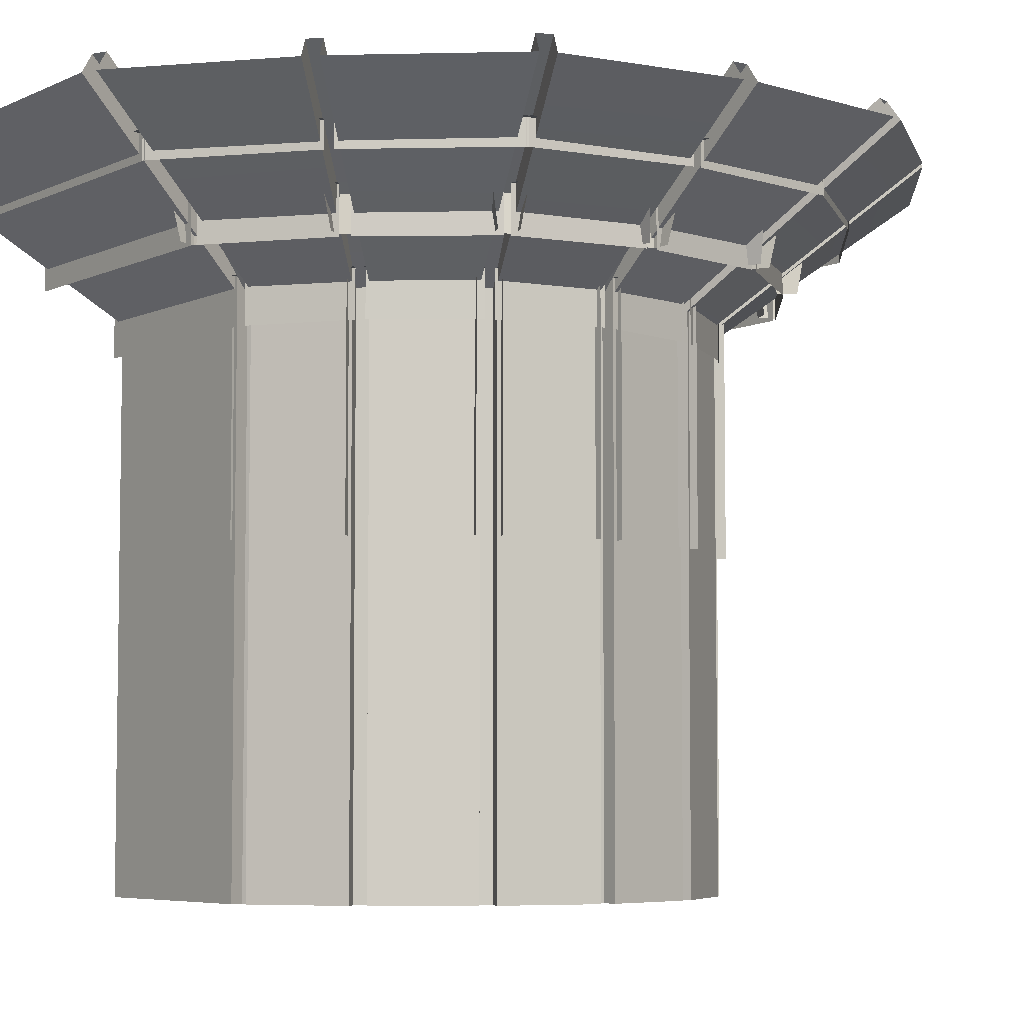
<metadata>
{"format":"obj","ext":"obj","renderer":"f3d","projection":"perspective","resolution":1024,"background":"white","views":[{"elev":-5.7,"azim":-125.9,"up":"+Y"}]}
</metadata>
<code>
g default
v 2.433 -10.03 -5.873
v 2.433 -10.03 5.873
v 2.433 1.763 -5.873
v 2.433 1.763 5.873
v 4.237 5.092 -10.23
v 4.237 5.092 10.23
v -2.25 1.763 -5.873
v -2.562 1.763 -5.744
v -4.366 5.092 -10.1
v -4.055 5.092 -10.23
v -5.873 1.763 -2.25
v -5.744 1.763 -2.562
v -10.23 5.092 -4.055
v -10.1 5.092 -4.366
v -5.744 1.763 2.562
v -5.873 1.763 2.25
v -10.1 5.092 4.366
v -10.23 5.092 4.055
v -2.25 1.763 5.873
v -2.562 1.763 5.744
v -4.055 5.092 10.23
v -4.366 5.092 10.1
v -2.562 -10.03 5.744
v -2.25 -10.03 5.873
v -5.873 -10.03 2.25
v -5.744 -10.03 2.562
v -5.744 -10.03 -2.562
v -5.873 -10.03 -2.25
v -2.25 -10.03 -5.873
v -2.562 -10.03 -5.744
v -7.364 5.092 7.603
v -7.603 5.092 7.364
v -4.522 1.763 4.284
v -4.284 1.763 4.522
v -4.522 -10.03 4.284
v -4.284 -10.03 4.522
v -10.73 5.092 0.1686
v -10.73 5.092 -0.1686
v -6.373 1.763 -0.1686
v -6.373 1.763 0.1686
v -6.373 -10.03 -0.1686
v -6.373 -10.03 0.1686
v -7.603 5.092 -7.364
v -7.364 5.092 -7.603
v -4.284 1.763 -4.522
v -4.522 1.763 -4.284
v -4.284 -10.03 -4.522
v -4.522 -10.03 -4.284
v -2.121 1.763 -5.561
v -2.432 1.763 -5.432
v -3.944 5.5 -9.963
v -4.256 5.5 -9.834
v -5.561 1.763 -2.121
v -5.432 1.763 -2.432
v -9.834 5.5 -4.256
v -9.963 5.5 -3.944
v -5.432 1.763 2.432
v -5.561 1.763 2.121
v -9.963 5.5 3.944
v -9.834 5.5 4.256
v -2.121 1.763 5.561
v -2.432 1.763 5.432
v -4.256 5.5 9.834
v -3.944 5.5 9.963
v -7.388 5.489 7.15
v -7.15 5.489 7.388
v -4.045 1.763 4.283
v -4.283 1.763 4.045
v -10.43 5.489 -0.1686
v -10.43 5.489 0.1686
v -6.035 1.763 0.1686
v -6.035 1.763 -0.1686
v -7.15 5.489 -7.388
v -7.388 5.489 -7.15
v -4.283 1.763 -4.045
v -4.045 1.763 -4.283
v 3.034 2.873 7.326
v -2.852 2.873 7.326
v -2.742 3.281 7.059
v -3.053 3.281 6.93
v -3.163 2.873 7.197
v -5.311 2.873 5.549
v -5.096 3.27 5.334
v -5.334 3.27 5.096
v -5.549 2.873 5.311
v -7.197 2.873 3.163
v -6.93 3.281 3.053
v -7.059 3.281 2.742
v -7.326 2.873 2.852
v -7.826 2.873 0.1686
v -7.522 3.27 0.1686
v -7.522 3.27 -0.1686
v -7.826 2.873 -0.1686
v -7.326 2.873 -2.852
v -7.059 3.281 -2.742
v -6.93 3.281 -3.053
v -7.197 2.873 -3.163
v -5.549 2.873 -5.311
v -5.334 3.27 -5.096
v -5.096 3.27 -5.334
v -5.311 2.873 -5.549
v -3.163 2.873 -7.197
v -3.053 3.281 -6.93
v -2.742 3.281 -7.059
v -2.852 2.873 -7.326
v 3.034 2.873 -7.326
v 3.636 3.982 8.778
v -3.453 3.982 8.778
v -3.343 4.391 8.511
v -3.654 4.391 8.382
v -3.765 3.982 8.649
v -6.338 3.982 6.576
v -6.123 4.38 6.361
v -6.361 4.38 6.123
v -6.576 3.982 6.338
v -8.649 3.982 3.765
v -8.382 4.391 3.654
v -8.511 4.391 3.343
v -8.778 3.982 3.453
v -9.278 3.982 0.1686
v -8.974 4.38 0.1686
v -8.974 4.38 -0.1686
v -9.278 3.982 -0.1686
v -8.778 3.982 -3.453
v -8.511 4.391 -3.343
v -8.382 4.391 -3.654
v -8.649 3.982 -3.765
v -6.576 3.982 -6.338
v -6.361 4.38 -6.123
v -6.123 4.38 -6.361
v -6.338 3.982 -6.576
v -3.765 3.982 -8.649
v -3.654 4.391 -8.382
v -3.343 4.391 -8.511
v -3.453 3.982 -8.778
v 3.636 3.982 -8.778
v -2.432 -10.03 -5.432
v -2.121 -10.03 -5.561
v -5.561 -10.03 -2.121
v -5.432 -10.03 -2.432
v -5.432 -10.03 2.432
v -5.561 -10.03 2.121
v -2.121 -10.03 5.561
v -2.432 -10.03 5.432
v -4.045 -10.03 4.283
v -4.283 -10.03 4.045
v -6.035 -10.03 0.1686
v -6.035 -10.03 -0.1686
v -4.283 -10.03 -4.045
v -4.045 -10.03 -4.283
g polySurface1 stands1
f 49 50 137 138
f 133 134 51 52
f 125 126 55 56
f 54 53 139 140
f 117 118 59 60
f 58 57 141 142
f 109 110 63 64
f 62 61 143 144
f 65 66 113 114
f 68 67 145 146
f 69 70 121 122
f 72 71 147 148
f 73 74 129 130
f 76 75 149 150
f 135 136 5 10
f 131 132 9 44
f 123 124 13 38
f 115 116 17 32
f 107 108 21 6
f 2 24 19 4
f 33 35 26 15
f 39 41 28 11
f 45 47 30 8
f 7 29 1 3
f 111 112 31 22
f 20 23 36 34
f 119 120 37 18
f 16 25 42 40
f 127 128 43 14
f 12 27 48 46
f 135 10 51 134
f 9 132 133 52
f 127 14 55 126
f 13 124 125 56
f 119 18 59 118
f 17 116 117 60
f 111 22 63 110
f 21 108 109 64
f 31 112 113 66
f 115 32 65 114
f 37 120 121 70
f 123 38 69 122
f 43 128 129 74
f 131 44 73 130
f 4 19 78 77
f 79 78 19 61
f 61 62 80 79
f 20 81 80 62
f 20 34 82 81
f 83 82 34 67
f 84 83 67 68
f 33 85 84 68
f 33 15 86 85
f 87 86 15 57
f 57 58 88 87
f 16 89 88 58
f 16 40 90 89
f 91 90 40 71
f 92 91 71 72
f 39 93 92 72
f 39 11 94 93
f 95 94 11 53
f 53 54 96 95
f 12 97 96 54
f 12 46 98 97
f 99 98 46 75
f 100 99 75 76
f 45 101 100 76
f 45 8 102 101
f 103 102 8 50
f 50 49 104 103
f 7 105 104 49
f 7 3 106 105
f 77 78 108 107
f 109 108 78 79
f 79 80 110 109
f 81 111 110 80
f 81 82 112 111
f 113 112 82 83
f 114 113 83 84
f 85 115 114 84
f 85 86 116 115
f 117 116 86 87
f 87 88 118 117
f 89 119 118 88
f 89 90 120 119
f 121 120 90 91
f 122 121 91 92
f 93 123 122 92
f 93 94 124 123
f 125 124 94 95
f 95 96 126 125
f 97 127 126 96
f 97 98 128 127
f 129 128 98 99
f 130 129 99 100
f 101 131 130 100
f 101 102 132 131
f 133 132 102 103
f 103 104 134 133
f 105 135 134 104
f 105 106 136 135
f 8 30 137 50
f 29 7 49 138
f 11 28 139 53
f 27 12 54 140
f 15 26 141 57
f 25 16 58 142
f 19 24 143 61
f 23 20 62 144
f 34 36 145 67
f 35 33 68 146
f 40 42 147 71
f 41 39 72 148
f 46 48 149 75
f 47 45 76 150
g default
v -6.458 3.752 6.32
v -6.57 4.299 6.432
v -6.458 4.299 6.32
v -8.817 4.299 3.685
v -8.705 4.299 3.573
v -8.705 3.752 3.573
v -3.576 3.752 8.701
v -3.689 4.299 8.813
v -3.576 4.299 8.701
v -6.435 4.299 6.567
v -6.323 4.299 6.455
v -6.323 3.752 6.455
v -3.08 2.409 7.252
v -3.192 3.409 7.365
v -3.08 3.409 7.252
v -5.449 3.409 5.607
v -5.337 3.409 5.495
v -5.337 2.409 5.495
v -5.498 2.409 5.334
v -5.61 3.409 5.446
v -5.498 3.409 5.334
v -7.367 3.409 3.189
v -7.255 3.409 3.077
v -7.255 2.409 3.077
v -4.52 1.069 4.388
v -4.632 2.069 4.501
v -4.52 2.069 4.388
v -5.982 2.069 2.651
v -5.87 2.069 2.539
v -5.87 1.069 2.539
v -2.53 1.069 5.879
v -2.642 2.069 5.991
v -2.53 2.069 5.879
v -4.492 2.069 4.641
v -4.38 2.069 4.529
v -4.38 1.069 4.529
v 3.904 3.752 8.681
v 3.904 4.299 8.839
v 3.904 4.299 8.681
v -3.626 4.299 8.839
v -3.626 4.299 8.681
v -3.626 3.752 8.681
v 3.137 2.409 7.305
v 3.137 3.409 7.463
v 3.137 3.409 7.305
v -2.952 3.409 7.463
v -2.952 3.409 7.305
v -2.952 2.409 7.305
v 2.659 1.069 5.945
v 2.659 2.069 6.103
v 2.659 2.069 5.945
v -2.353 2.069 6.103
v -2.353 2.069 5.945
v -2.353 1.069 5.945
v -9.343 3.752 -0.09903
v -9.184 3.752 -0.09903
v -9.343 4.299 -0.09903
v -9.184 4.299 -0.09903
v -8.843 4.299 -3.63
v -8.684 4.299 -3.63
v -8.684 3.752 -3.63
v -8.684 3.752 3.623
v -8.843 4.299 3.623
v -8.684 4.299 3.623
v -9.343 4.299 0.09198
v -9.184 4.299 0.09198
v -9.343 3.752 0.09198
v -9.184 3.752 0.09198
v -7.308 2.409 2.95
v -7.467 3.409 2.95
v -7.308 3.409 2.95
v -7.967 3.409 0.1107
v -7.808 3.409 0.1107
v -7.808 2.409 0.1107
v -7.808 2.409 -0.117
v -7.967 3.409 -0.117
v -7.808 3.409 -0.117
v -7.467 3.409 -2.956
v -7.308 3.409 -2.956
v -7.308 2.409 -2.956
v -6.448 1.069 -0.09414
v -6.607 2.069 -0.09414
v -6.448 2.069 -0.09414
v -6.107 2.069 -2.356
v -5.948 2.069 -2.356
v -5.948 1.069 -2.356
v -5.948 1.069 2.367
v -6.107 2.069 2.367
v -5.948 2.069 2.367
v -6.607 2.069 0.1046
v -6.448 2.069 0.1046
v -6.448 1.069 0.1046
v -6.323 3.752 -6.462
v -6.435 4.299 -6.574
v -6.323 4.299 -6.462
v -3.689 4.299 -8.82
v -3.576 4.299 -8.708
v -3.576 3.752 -8.708
v -8.705 3.752 -3.58
v -8.817 4.299 -3.692
v -8.705 4.299 -3.58
v -6.57 4.299 -6.439
v -6.458 4.299 -6.327
v -6.458 3.752 -6.327
v -7.256 2.409 -3.083
v -7.368 3.409 -3.195
v -7.256 3.409 -3.083
v -5.611 3.409 -5.453
v -5.499 3.409 -5.34
v -5.499 2.409 -5.34
v -5.338 2.409 -5.501
v -5.45 3.409 -5.614
v -5.338 3.409 -5.501
v -3.192 3.409 -7.371
v -3.08 3.409 -7.259
v -3.08 2.409 -7.259
v -4.392 1.069 -4.524
v -4.504 2.069 -4.636
v -4.392 2.069 -4.524
v -2.654 2.069 -5.985
v -2.542 2.069 -5.873
v -2.542 1.069 -5.873
v -5.882 1.069 -2.533
v -5.994 2.069 -2.646
v -5.882 2.069 -2.533
v -4.645 2.069 -4.495
v -4.532 2.069 -4.383
v -4.532 1.069 -4.383
v -3.626 3.752 -8.688
v -3.626 4.299 -8.846
v -3.626 4.299 -8.688
v 3.904 4.299 -8.846
v 3.904 4.299 -8.688
v 3.904 3.752 -8.688
v -2.953 2.409 -7.312
v -2.953 3.409 -7.47
v -2.953 3.409 -7.312
v 3.136 3.409 -7.47
v 3.136 3.409 -7.312
v 3.136 2.409 -7.312
v -2.37 1.069 -5.952
v -2.37 2.069 -6.11
v -2.37 2.069 -5.952
v 2.642 2.069 -6.11
v 2.642 2.069 -5.952
v 2.642 1.069 -5.952
v -2.17 -3.059 5.927
v -1.972 -3.059 5.377
v -2.114 2.53 6.067
v -1.84 2.53 5.304
v -2.784 2.53 5.827
v -2.51 2.53 5.064
v -2.455 -3.059 5.204
v -1.972 2.201 5.377
v -2.17 2.201 5.927
v -2.455 2.201 5.204
v -1.84 2.366 5.304
v -2.114 2.366 6.067
v -2.51 2.366 5.064
v -2.513 2.55 5.328
v -2.618 2.55 5.62
v -2.417 2.55 5.858
v -2.111 2.55 5.802
v -2.006 2.55 5.51
v -2.207 2.55 5.272
v -2.587 2.765 5.24
v -2.731 2.765 5.641
v -2.456 2.765 5.966
v -2.037 2.765 5.89
v -1.893 2.765 5.489
v -2.168 2.765 5.164
v -2.536 2.529 5.3
v -2.429 2.529 5.891
v -2.088 2.529 5.83
v -1.971 2.529 5.503
v -2.195 2.529 5.239
v -2.778 2.765 5.649
v -2.618 2.765 5.204
v -2.472 2.765 6.01
v -2.006 2.765 5.926
v -1.846 2.765 5.481
v -2.152 2.765 5.12
v -2.855 2.484 7.473
v -2.694 2.484 7.084
v -2.74 3.933 7.749
v -2.417 3.933 6.97
v -3.52 3.933 7.426
v -3.197 3.933 6.646
v -3.083 2.484 6.923
v -2.417 3.776 6.97
v -2.74 3.776 7.749
v -3.197 3.776 6.646
v -5.469 2.484 5.763
v -5.171 2.484 5.465
v -5.469 3.933 6.062
v -4.872 3.933 5.465
v -6.066 3.933 5.465
v -5.469 3.933 4.868
v -5.469 2.484 5.167
v -4.872 3.776 5.465
v -5.469 3.776 6.062
v -5.469 3.776 4.868
v -4.356 -3.059 4.7
v -3.952 -3.059 4.277
v -4.363 2.53 4.85
v -3.802 2.53 4.264
v -4.876 2.53 4.358
v -4.316 2.53 3.772
v -4.322 -3.059 3.923
v -3.952 2.201 4.277
v -4.356 2.201 4.7
v -4.322 2.201 3.923
v -3.802 2.366 4.264
v -4.363 2.366 4.85
v -4.316 2.366 3.772
v -4.426 2.55 4.012
v -4.641 2.55 4.237
v -4.554 2.55 4.535
v -4.252 2.55 4.609
v -4.037 2.55 4.385
v -4.124 2.55 4.086
v -4.458 2.765 3.902
v -4.753 2.765 4.209
v -4.633 2.765 4.618
v -4.22 2.765 4.72
v -3.925 2.765 4.412
v -4.044 2.765 4.003
v -4.436 2.529 3.978
v -4.579 2.529 4.561
v -4.242 2.529 4.643
v -4.002 2.529 4.393
v -4.099 2.529 4.06
v -4.798 2.765 4.198
v -4.471 2.765 3.856
v -4.666 2.765 4.652
v -4.206 2.765 4.765
v -3.879 2.765 4.423
v -4.012 2.765 3.969
v -7.396 2.484 3.32
v -7.014 2.484 3.142
v -7.498 3.933 3.602
v -6.733 3.933 3.245
v -7.855 3.933 2.837
v -7.09 3.933 2.48
v -7.574 2.484 2.939
v -7.192 2.484 2.761
v -6.733 3.776 3.245
v -7.498 3.776 3.602
v -7.855 3.776 2.837
v -7.09 3.776 2.48
v -5.843 -3.059 2.713
v -5.303 -3.059 2.489
v -5.91 2.53 2.847
v -5.161 2.53 2.537
v -6.182 2.53 2.19
v -5.433 2.53 1.88
v -6.039 -3.059 2.239
v -5.499 -3.059 2.015
v -5.303 2.201 2.489
v -5.843 2.201 2.713
v -6.039 2.201 2.239
v -5.499 2.201 2.015
v -5.161 2.366 2.537
v -5.91 2.366 2.847
v -6.182 2.366 2.19
v -5.433 2.366 1.88
v -5.63 2.55 2.055
v -5.918 2.55 2.174
v -5.958 2.55 2.483
v -5.711 2.55 2.672
v -5.424 2.55 2.553
v -5.383 2.55 2.245
v -5.615 2.765 1.941
v -6.009 2.765 2.104
v -6.064 2.765 2.527
v -5.726 2.765 2.786
v -5.333 2.765 2.623
v -5.277 2.765 2.201
v -5.946 2.529 2.153
v -5.626 2.529 2.02
v -5.716 2.529 2.707
v -5.396 2.529 2.575
v -5.351 2.529 2.231
v -6.046 2.765 2.076
v -5.609 2.765 1.894
v -6.108 2.765 2.545
v -5.733 2.765 2.833
v -5.295 2.765 2.652
v -5.234 2.765 2.183
v -8.023 2.484 0.2105
v -7.602 2.484 0.2105
v -8.235 3.933 0.4221
v -7.391 3.933 0.4221
v -8.235 3.933 -0.4221
v -7.391 3.933 -0.4221
v -8.023 2.484 -0.2105
v -7.602 2.484 -0.2105
v -7.391 3.776 0.4221
v -8.235 3.776 0.4221
v -8.235 3.776 -0.4221
v -7.391 3.776 -0.4221
v -6.525 -3.059 0.2565
v -5.94 -3.059 0.2565
v -6.638 2.53 0.3556
v -5.827 2.53 0.3556
v -6.638 2.53 -0.3555
v -5.827 2.53 -0.3555
v -6.525 -3.059 -0.2563
v -5.94 -3.059 -0.2563
v -5.94 2.201 0.2565
v -6.525 2.201 0.2565
v -6.525 2.201 -0.2563
v -5.94 2.201 -0.2563
v -5.827 2.366 0.3556
v -6.638 2.366 0.3556
v -6.638 2.366 -0.3555
v -5.827 2.366 -0.3555
v -6.077 2.55 -0.2693
v -6.388 2.55 -0.2693
v -6.543 2.55 -0
v -6.388 2.55 0.2693
v -6.077 2.55 0.2693
v -5.921 2.55 -0
v -6.019 2.765 -0.369
v -6.445 2.765 -0.369
v -6.658 2.765 -0
v -6.445 2.765 0.369
v -6.019 2.765 0.369
v -5.806 2.765 0
v -6.405 2.529 -0.3002
v -6.059 2.529 -0.3002
v -6.405 2.529 0.3002
v -6.059 2.529 0.3002
v -5.885 2.529 0
v -6.469 2.765 -0.4098
v -5.996 2.765 -0.4098
v -6.705 2.765 -0
v -6.469 2.765 0.4098
v -5.996 2.765 0.4098
v -5.759 2.765 0
v -7.574 2.484 -2.939
v -7.192 2.484 -2.761
v -7.855 3.933 -2.837
v -7.09 3.933 -2.48
v -7.498 3.933 -3.602
v -6.733 3.933 -3.245
v -7.396 2.484 -3.321
v -7.014 2.484 -3.143
v -7.09 3.776 -2.48
v -7.855 3.776 -2.837
v -7.498 3.776 -3.602
v -6.733 3.776 -3.245
v -6.039 -3.059 -2.239
v -5.499 -3.059 -2.015
v -6.182 2.53 -2.19
v -5.433 2.53 -1.88
v -5.91 2.53 -2.847
v -5.161 2.53 -2.537
v -5.843 -3.059 -2.712
v -5.303 -3.059 -2.489
v -5.499 2.201 -2.015
v -6.039 2.201 -2.239
v -5.843 2.201 -2.712
v -5.303 2.201 -2.489
v -5.433 2.366 -1.88
v -6.182 2.366 -2.19
v -5.91 2.366 -2.847
v -5.161 2.366 -2.537
v -5.424 2.55 -2.553
v -5.711 2.55 -2.672
v -5.958 2.55 -2.483
v -5.918 2.55 -2.174
v -5.63 2.55 -2.055
v -5.383 2.55 -2.245
v -5.333 2.765 -2.623
v -5.726 2.765 -2.786
v -6.064 2.765 -2.527
v -6.009 2.765 -2.104
v -5.615 2.765 -1.941
v -5.277 2.765 -2.201
v -5.716 2.529 -2.707
v -5.396 2.529 -2.575
v -5.946 2.529 -2.153
v -5.626 2.529 -2.02
v -5.351 2.529 -2.231
v -5.733 2.765 -2.833
v -5.295 2.765 -2.652
v -6.108 2.765 -2.545
v -6.046 2.765 -2.076
v -5.609 2.765 -1.894
v -5.234 2.765 -2.183
v -5.469 2.484 -5.167
v -6.066 3.933 -5.465
v -5.469 3.933 -4.868
v -5.469 3.933 -6.062
v -4.872 3.933 -5.465
v -5.469 2.484 -5.763
v -5.171 2.484 -5.465
v -5.469 3.776 -4.868
v -5.469 3.776 -6.062
v -4.872 3.776 -5.465
v -4.322 -3.059 -3.923
v -4.876 2.53 -4.358
v -4.316 2.53 -3.772
v -4.363 2.53 -4.85
v -3.802 2.53 -4.264
v -4.356 -3.059 -4.699
v -3.952 -3.059 -4.277
v -4.322 2.201 -3.923
v -4.356 2.201 -4.699
v -3.952 2.201 -4.277
v -4.316 2.366 -3.772
v -4.363 2.366 -4.85
v -3.802 2.366 -4.264
v -4.037 2.55 -4.385
v -4.252 2.55 -4.609
v -4.554 2.55 -4.535
v -4.641 2.55 -4.237
v -4.426 2.55 -4.012
v -4.124 2.55 -4.086
v -3.925 2.765 -4.412
v -4.22 2.765 -4.72
v -4.633 2.765 -4.618
v -4.753 2.765 -4.209
v -4.458 2.765 -3.902
v -4.044 2.765 -4.003
v -4.242 2.529 -4.643
v -4.002 2.529 -4.393
v -4.579 2.529 -4.561
v -4.436 2.529 -3.978
v -4.099 2.529 -4.06
v -4.206 2.765 -4.765
v -3.879 2.765 -4.423
v -4.666 2.765 -4.652
v -4.798 2.765 -4.198
v -4.471 2.765 -3.856
v -4.012 2.765 -3.969
v -3.083 2.484 -6.923
v -3.52 3.933 -7.426
v -3.197 3.933 -6.647
v -2.74 3.933 -7.749
v -2.417 3.933 -6.97
v -2.855 2.484 -7.473
v -2.694 2.484 -7.084
v -3.197 3.776 -6.647
v -2.74 3.776 -7.749
v -2.417 3.776 -6.97
v -2.455 -3.059 -5.204
v -2.784 2.53 -5.827
v -2.51 2.53 -5.064
v -2.115 2.53 -6.067
v -1.841 2.53 -5.304
v -2.17 -3.059 -5.927
v -1.972 -3.059 -5.377
v -2.455 2.201 -5.204
v -2.17 2.201 -5.927
v -1.972 2.201 -5.377
v -2.51 2.366 -5.064
v -2.115 2.366 -6.067
v -1.841 2.366 -5.304
v -2.006 2.55 -5.51
v -2.111 2.55 -5.802
v -2.417 2.55 -5.858
v -2.618 2.55 -5.62
v -2.513 2.55 -5.328
v -2.207 2.55 -5.272
v -1.893 2.765 -5.489
v -2.037 2.765 -5.89
v -2.456 2.765 -5.966
v -2.731 2.765 -5.641
v -2.587 2.765 -5.24
v -2.168 2.765 -5.164
v -2.088 2.529 -5.83
v -1.971 2.529 -5.503
v -2.429 2.529 -5.891
v -2.536 2.529 -5.3
v -2.195 2.529 -5.239
v -2.006 2.765 -5.926
v -1.846 2.765 -5.481
v -2.472 2.765 -6.01
v -2.778 2.765 -5.649
v -2.618 2.765 -5.204
v -2.152 2.765 -5.12
g stands1 polySurface2
f 152 153 155 154
f 151 156 155 153
f 158 159 161 160
f 157 162 161 159
f 164 165 167 166
f 163 168 167 165
f 170 171 173 172
f 169 174 173 171
f 176 177 179 178
f 175 180 179 177
f 182 183 185 184
f 181 186 185 183
f 188 189 191 190
f 187 192 191 189
f 194 195 197 196
f 193 198 197 195
f 200 201 203 202
f 199 204 203 201
f 205 206 208 207
f 207 208 210 209
f 206 211 210 208
f 213 214 216 215
f 215 216 218 217
f 212 218 216 214
f 220 221 223 222
f 219 224 223 221
f 226 227 229 228
f 225 230 229 227
f 232 233 235 234
f 231 236 235 233
f 238 239 241 240
f 237 242 241 239
f 244 245 247 246
f 243 248 247 245
f 250 251 253 252
f 249 254 253 251
f 256 257 259 258
f 255 260 259 257
f 262 263 265 264
f 261 266 265 263
f 268 269 271 270
f 267 272 271 269
f 274 275 277 276
f 273 278 277 275
f 280 281 283 282
f 279 284 283 281
f 286 287 289 288
f 285 290 289 287
f 292 293 295 294
f 291 296 295 293
f 297 298 304 305
f 299 300 302 301
f 298 303 306 304
f 305 304 307 308
f 304 306 309 307
f 308 307 300 299
f 307 309 302 300
f 323 324 330 329
f 324 325 331 330
f 325 326 332 331
f 326 322 328 332
f 310 316 317 311
f 311 317 318 312
f 312 318 319 313
f 313 319 320 314
f 314 320 321 315
f 315 321 316 310
f 317 316 328 327
f 318 317 327 329
f 319 318 329 330
f 320 319 330 331
f 321 320 331 332
f 316 321 332 328
f 333 334 340 341
f 335 336 338 337
f 334 339 342 340
f 341 340 336 335
f 340 342 338 336
f 343 344 350 351
f 345 346 348 347
f 344 349 352 350
f 351 350 346 345
f 350 352 348 346
f 353 354 360 361
f 355 356 358 357
f 354 359 362 360
f 361 360 363 364
f 360 362 365 363
f 364 363 356 355
f 363 365 358 356
f 379 380 386 385
f 380 381 387 386
f 381 382 388 387
f 382 378 384 388
f 366 372 373 367
f 367 373 374 368
f 368 374 375 369
f 369 375 376 370
f 370 376 377 371
f 371 377 372 366
f 373 372 384 383
f 374 373 383 385
f 375 374 385 386
f 376 375 386 387
f 377 376 387 388
f 372 377 388 384
f 389 390 397 398
f 391 392 394 393
f 399 400 396 395
f 390 396 400 397
f 398 397 392 391
f 393 394 400 399
f 397 400 394 392
f 401 402 409 410
f 403 404 406 405
f 411 412 408 407
f 402 408 412 409
f 410 409 413 414
f 415 416 412 411
f 409 412 416 413
f 414 413 404 403
f 405 406 416 415
f 413 416 406 404
f 430 429 434 435
f 431 432 438 437
f 432 433 439 438
f 433 430 435 439
f 417 423 424 418
f 418 424 425 419
f 419 425 426 420
f 420 426 427 421
f 421 427 428 422
f 422 428 423 417
f 424 423 435 434
f 425 424 434 436
f 426 425 436 437
f 427 426 437 438
f 428 427 438 439
f 423 428 439 435
f 440 441 448 449
f 442 443 445 444
f 450 451 447 446
f 441 447 451 448
f 449 448 443 442
f 444 445 451 450
f 448 451 445 443
f 452 453 460 461
f 454 455 457 456
f 462 463 459 458
f 453 459 463 460
f 461 460 464 465
f 466 467 463 462
f 460 463 467 464
f 465 464 455 454
f 456 457 467 466
f 464 467 457 455
f 481 480 485 486
f 482 483 489 488
f 483 484 490 489
f 484 481 486 490
f 468 474 475 469
f 469 475 476 470
f 470 476 477 471
f 471 477 478 472
f 472 478 479 473
f 473 479 474 468
f 475 474 486 485
f 476 475 485 487
f 477 476 487 488
f 478 477 488 489
f 479 478 489 490
f 474 479 490 486
f 491 492 499 500
f 493 494 496 495
f 501 502 498 497
f 492 498 502 499
f 500 499 494 493
f 495 496 502 501
f 499 502 496 494
f 503 504 511 512
f 505 506 508 507
f 513 514 510 509
f 504 510 514 511
f 512 511 515 516
f 517 518 514 513
f 511 514 518 515
f 516 515 506 505
f 507 508 518 517
f 515 518 508 506
f 532 531 536 537
f 533 534 540 539
f 534 535 541 540
f 535 532 537 541
f 519 525 526 520
f 520 526 527 521
f 521 527 528 522
f 522 528 529 523
f 523 529 530 524
f 524 530 525 519
f 526 525 537 536
f 527 526 536 538
f 528 527 538 539
f 529 528 539 540
f 530 529 540 541
f 525 530 541 537
f 543 544 546 545
f 550 551 548 547
f 542 548 551 549
f 545 546 551 550
f 549 551 546 544
f 553 554 556 555
f 560 561 558 557
f 552 558 561 559
f 563 564 561 560
f 559 561 564 562
f 555 556 564 563
f 562 564 556 554
f 578 577 582 583
f 577 579 584 582
f 580 581 587 586
f 581 578 583 587
f 565 571 572 566
f 566 572 573 567
f 567 573 574 568
f 568 574 575 569
f 569 575 576 570
f 570 576 571 565
f 572 571 583 582
f 573 572 582 584
f 574 573 584 585
f 575 574 585 586
f 576 575 586 587
f 571 576 587 583
f 589 590 592 591
f 596 597 594 593
f 588 594 597 595
f 591 592 597 596
f 595 597 592 590
f 599 600 602 601
f 606 607 604 603
f 598 604 607 605
f 609 610 607 606
f 605 607 610 608
f 601 602 610 609
f 608 610 602 600
f 624 623 628 629
f 623 625 630 628
f 626 627 633 632
f 627 624 629 633
f 611 617 618 612
f 612 618 619 613
f 613 619 620 614
f 614 620 621 615
f 615 621 622 616
f 616 622 617 611
f 618 617 629 628
f 619 618 628 630
f 620 619 630 631
f 621 620 631 632
f 622 621 632 633
f 617 622 633 629

</code>
